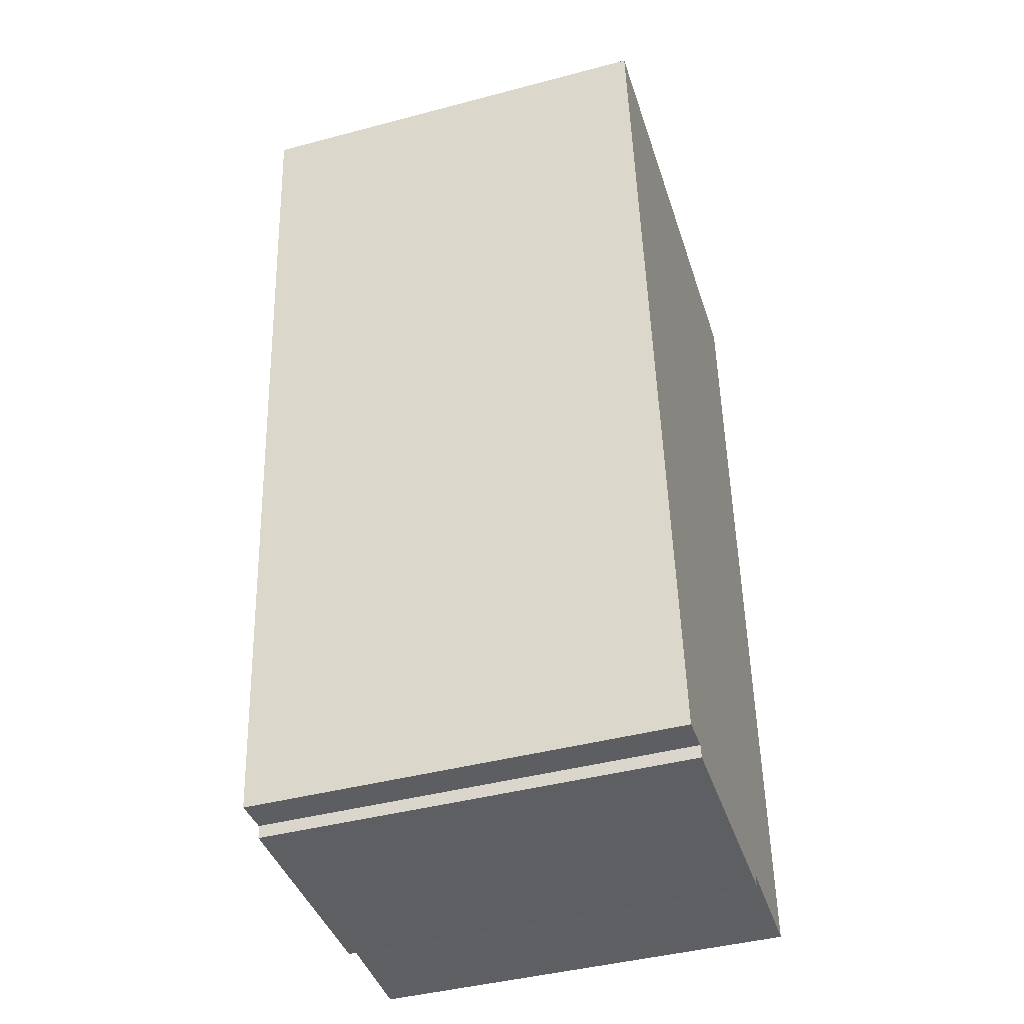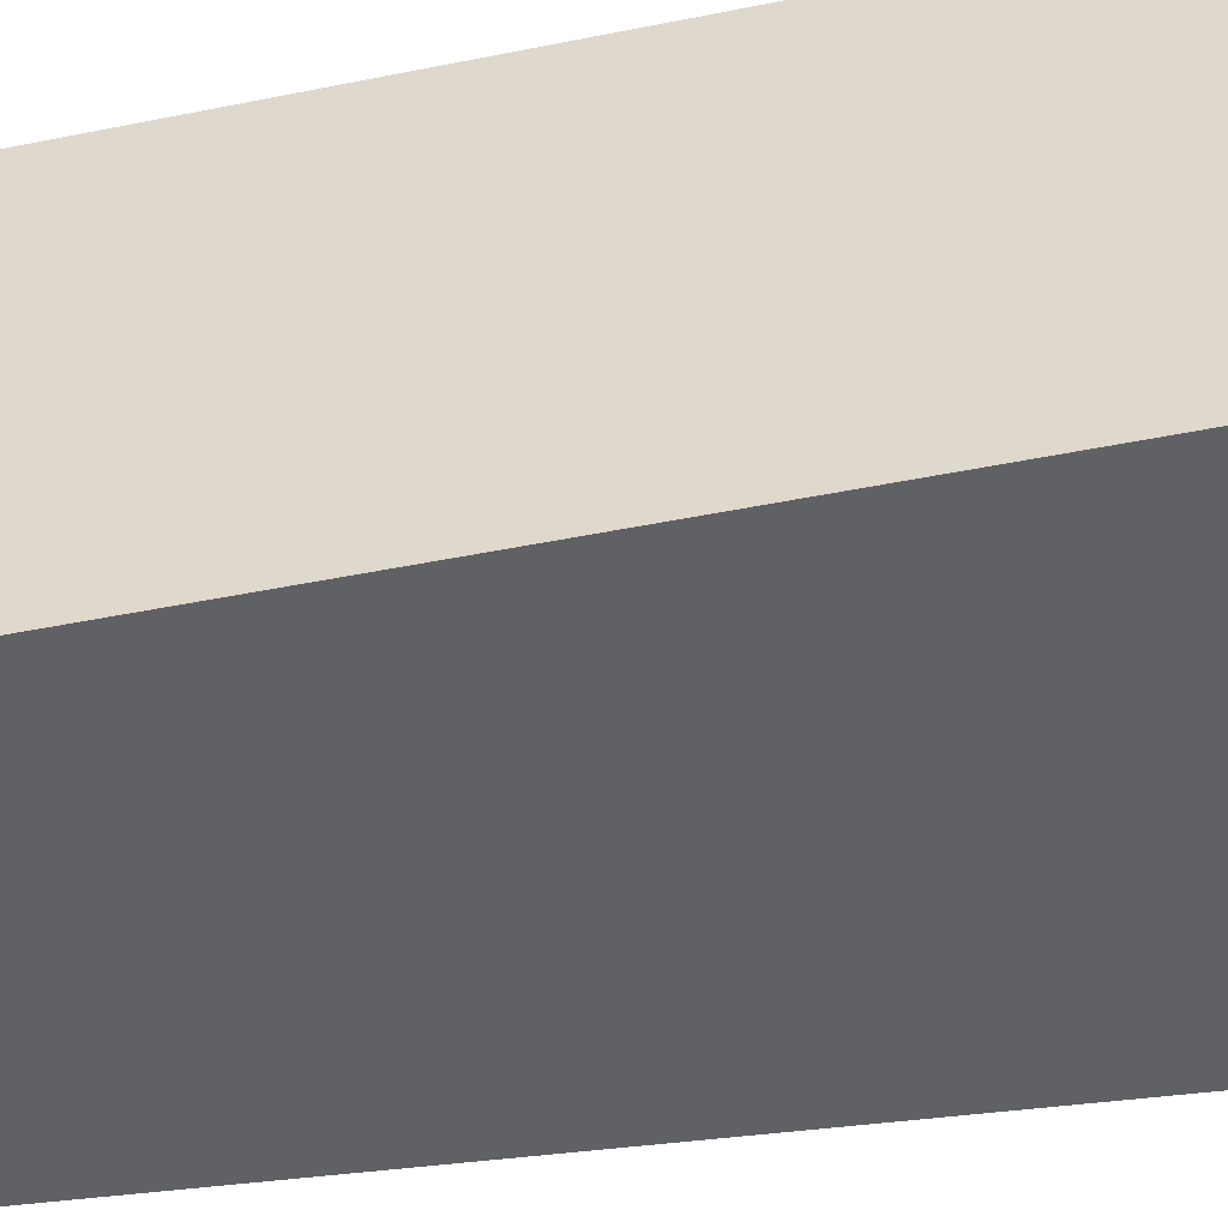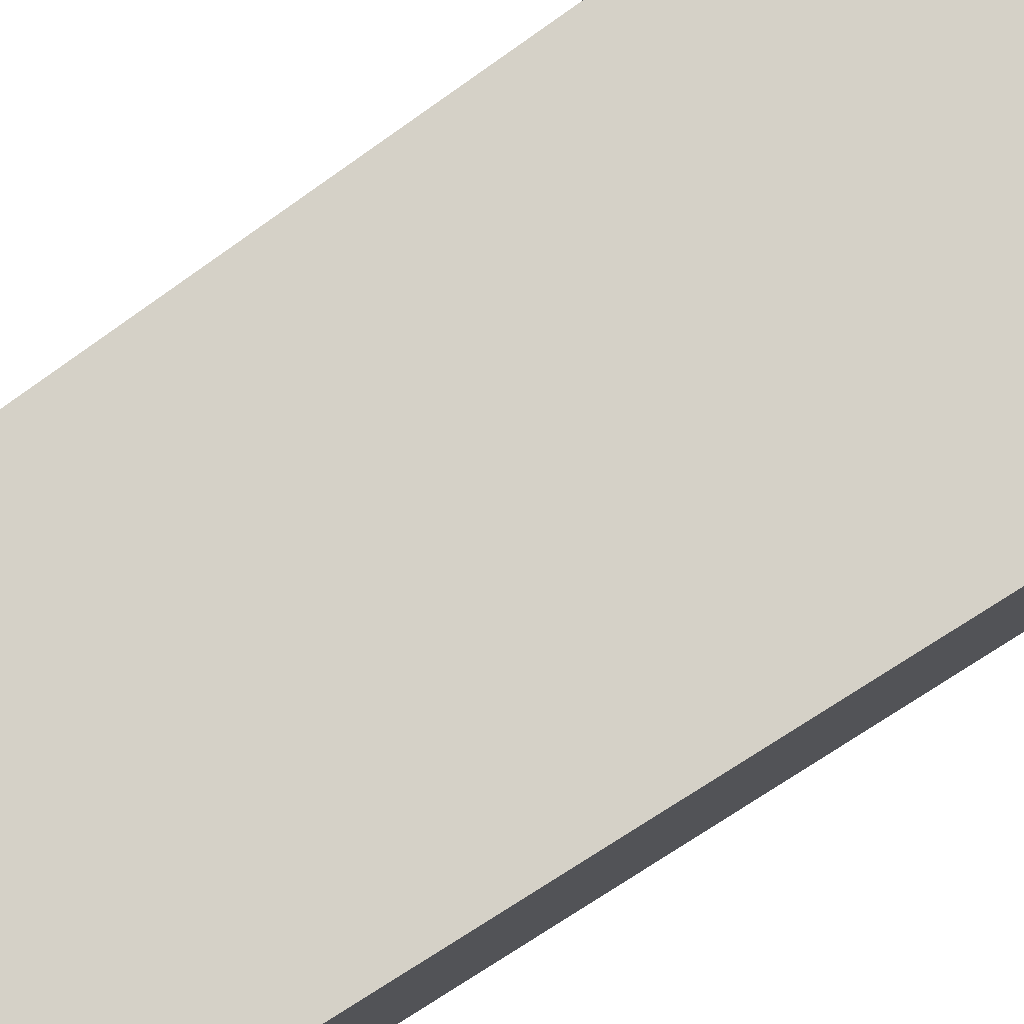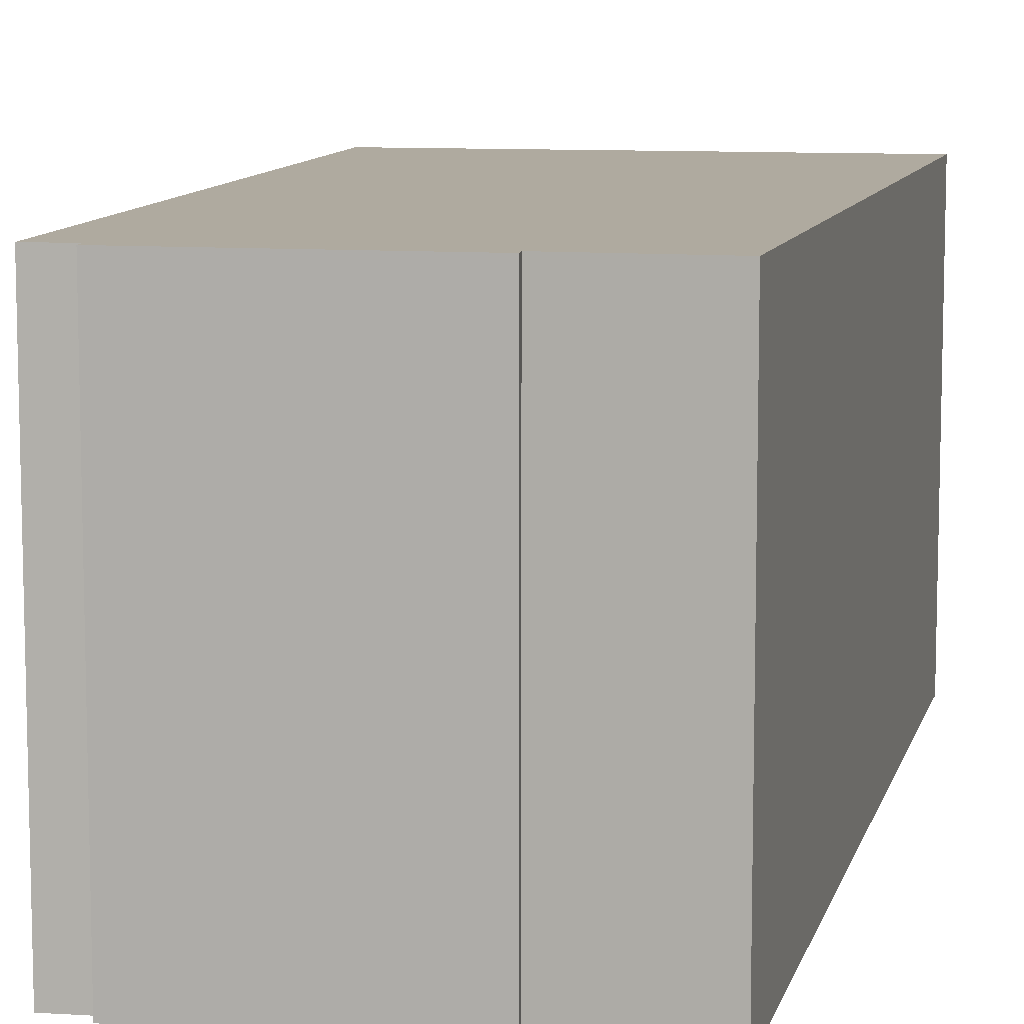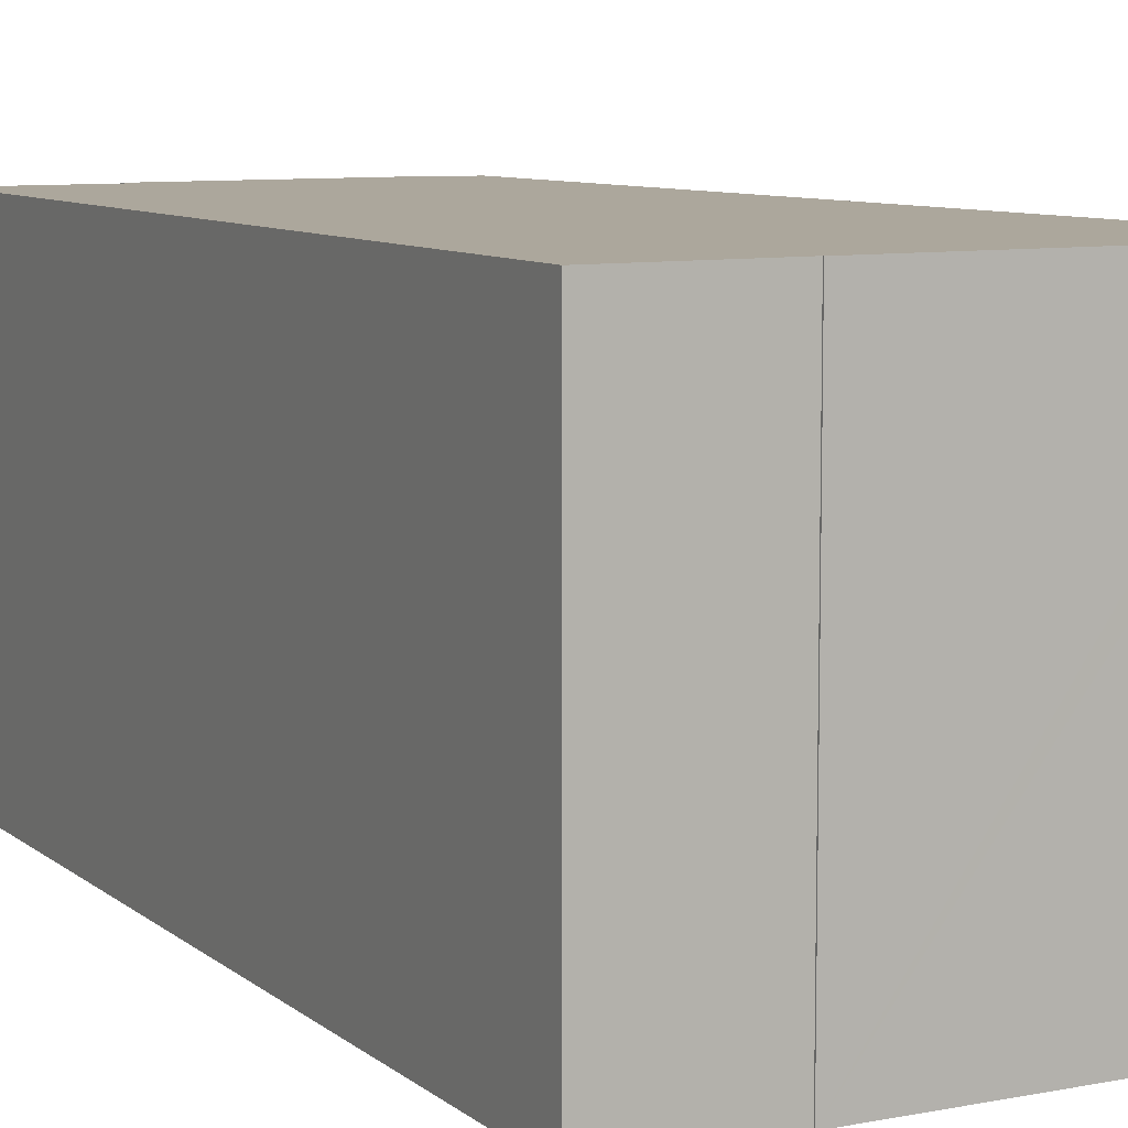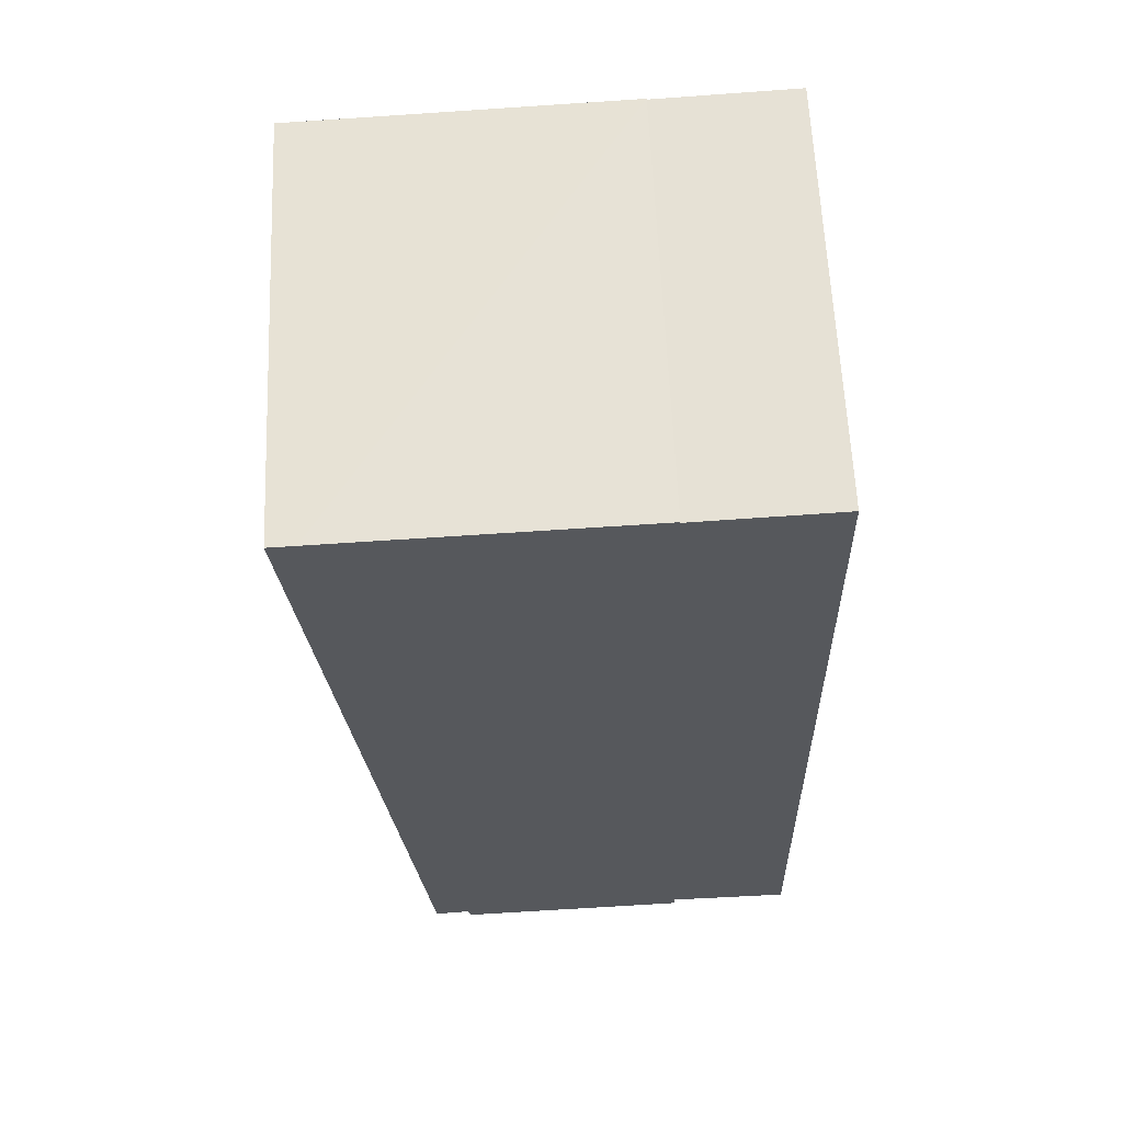
<metadata>
{"format":"obj","ext":"obj","renderer":"f3d","projection":"perspective","resolution":1024,"background":"white","views":[{"elev":-43.5,"azim":107.3,"up":"+Z"},{"elev":-48.6,"azim":-76.1,"up":"+Y"},{"elev":78.8,"azim":-120.6,"up":"+Y"},{"elev":9.5,"azim":-165.4,"up":"+Y"},{"elev":8.4,"azim":-25.6,"up":"+Y"},{"elev":62.0,"azim":177.5,"up":"+Z"}]}
</metadata>
<code>
v  1.61 5.61 -0.187
v  1.633 5.61 -0.037
v  4.738 5.61 -0.343
v  0 5.61 3.435e-16
v  2.109 5.61 11.82
v  0.267 5.61 11.93
v  5.987 5.61 7.155
v  6.095 5.61 11.64
v  6.437 5.61 11.63
v  5.245 5.61 -0.227
v  2.109 5.61 11.84
v  4.762 5.61 -0.18
v  1.61 1.145e-17 -0.187
v  1.633 2.266e-18 -0.037
v  0 0 0
v  0.267 -7.304e-16 11.93
v  2.109 -7.239e-16 11.82
v  2.109 -7.249e-16 11.84
v  5.245 1.39e-17 -0.227
v  4.762 1.102e-17 -0.18
v  4.738 2.1e-17 -0.343
v  6.437 -7.119e-16 11.63
v  6.095 -7.129e-16 11.64
v  5.987 -4.381e-16 7.155
g defaultobject
f 1 2 3
f 4 5 2
f 5 4 6
f 7 8 9
f 8 7 10
f 8 10 11
f 11 10 12
f 11 12 3
f 11 3 5
f 5 3 2
f 13 2 1
f 2 13 14
f 15 6 4
f 6 15 16
f 17 11 5
f 11 17 18
f 14 4 2
f 4 14 15
f 19 12 10
f 12 19 20
f 21 1 3
f 1 21 13
f 16 5 6
f 5 16 17
f 18 8 11
f 8 18 9
f 9 18 22
f 22 18 23
f 22 7 9
f 7 22 10
f 10 22 24
f 10 24 19
f 20 3 12
f 3 20 21
f 23 18 17
f 15 17 16
f 17 15 23
f 23 15 22
f 22 15 24
f 24 15 14
f 13 20 14
f 20 13 21
f 24 20 19
f 20 24 14

</code>
